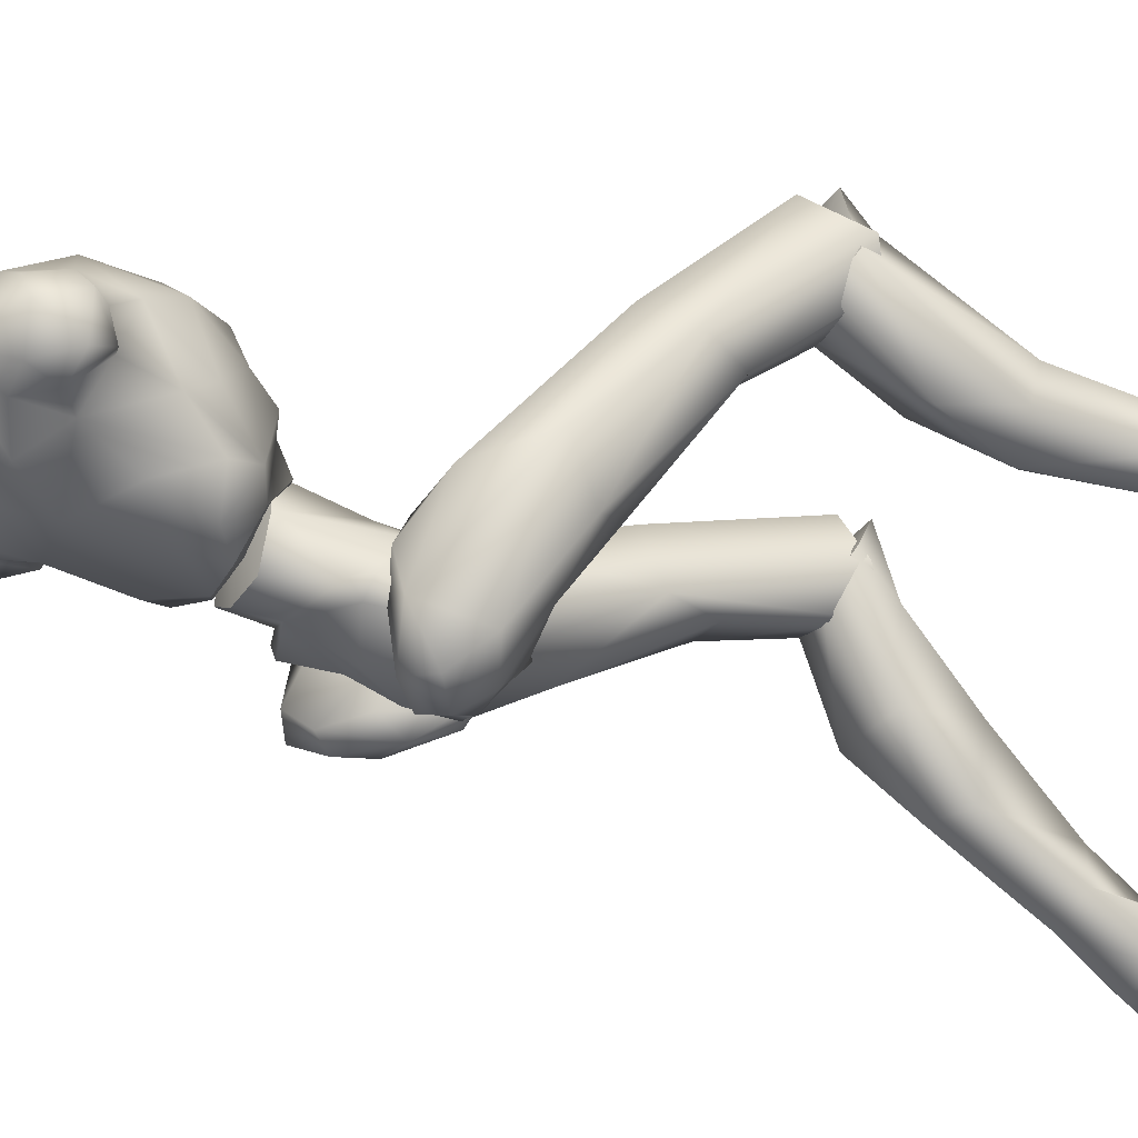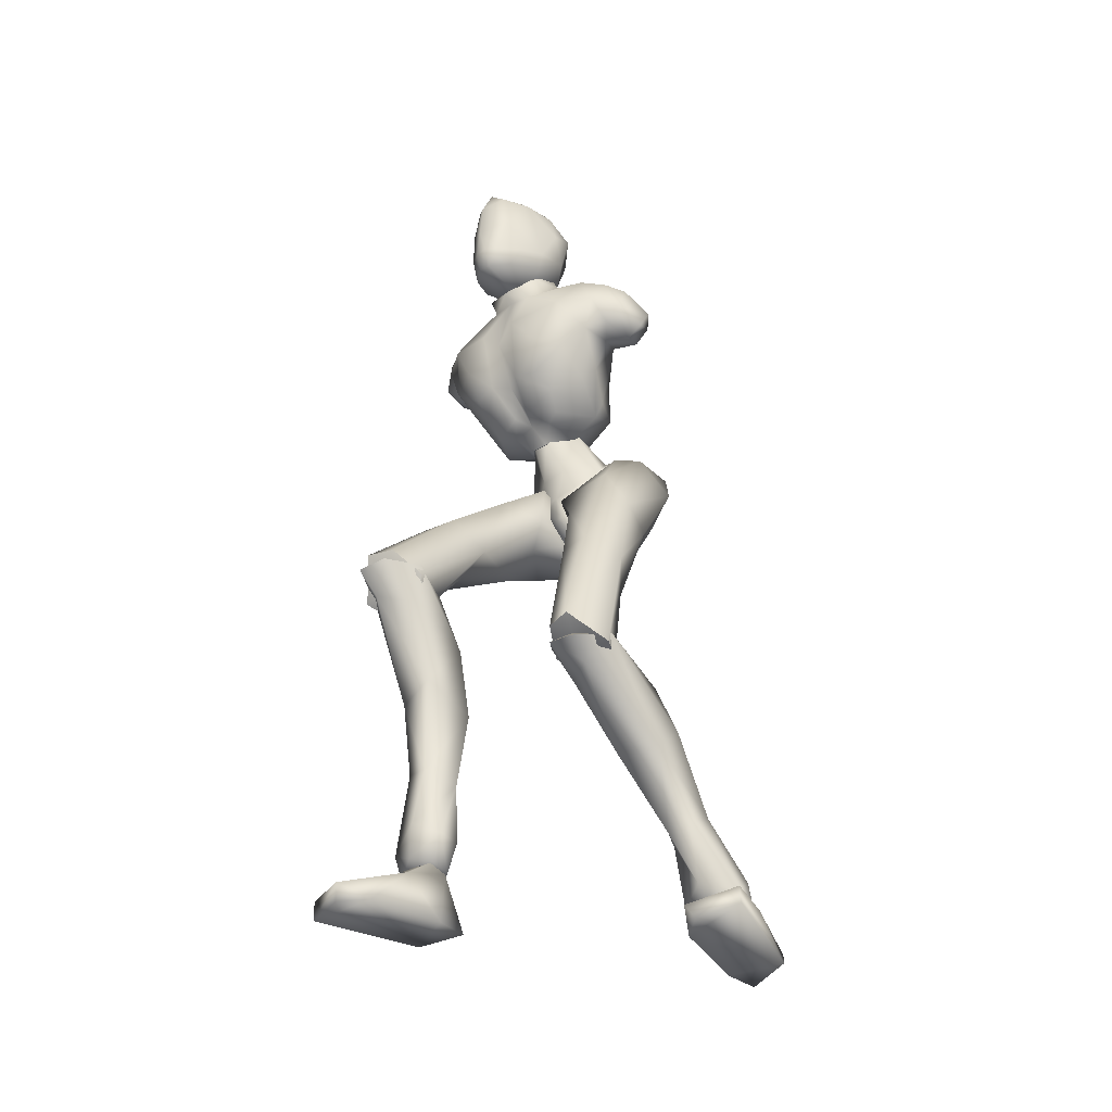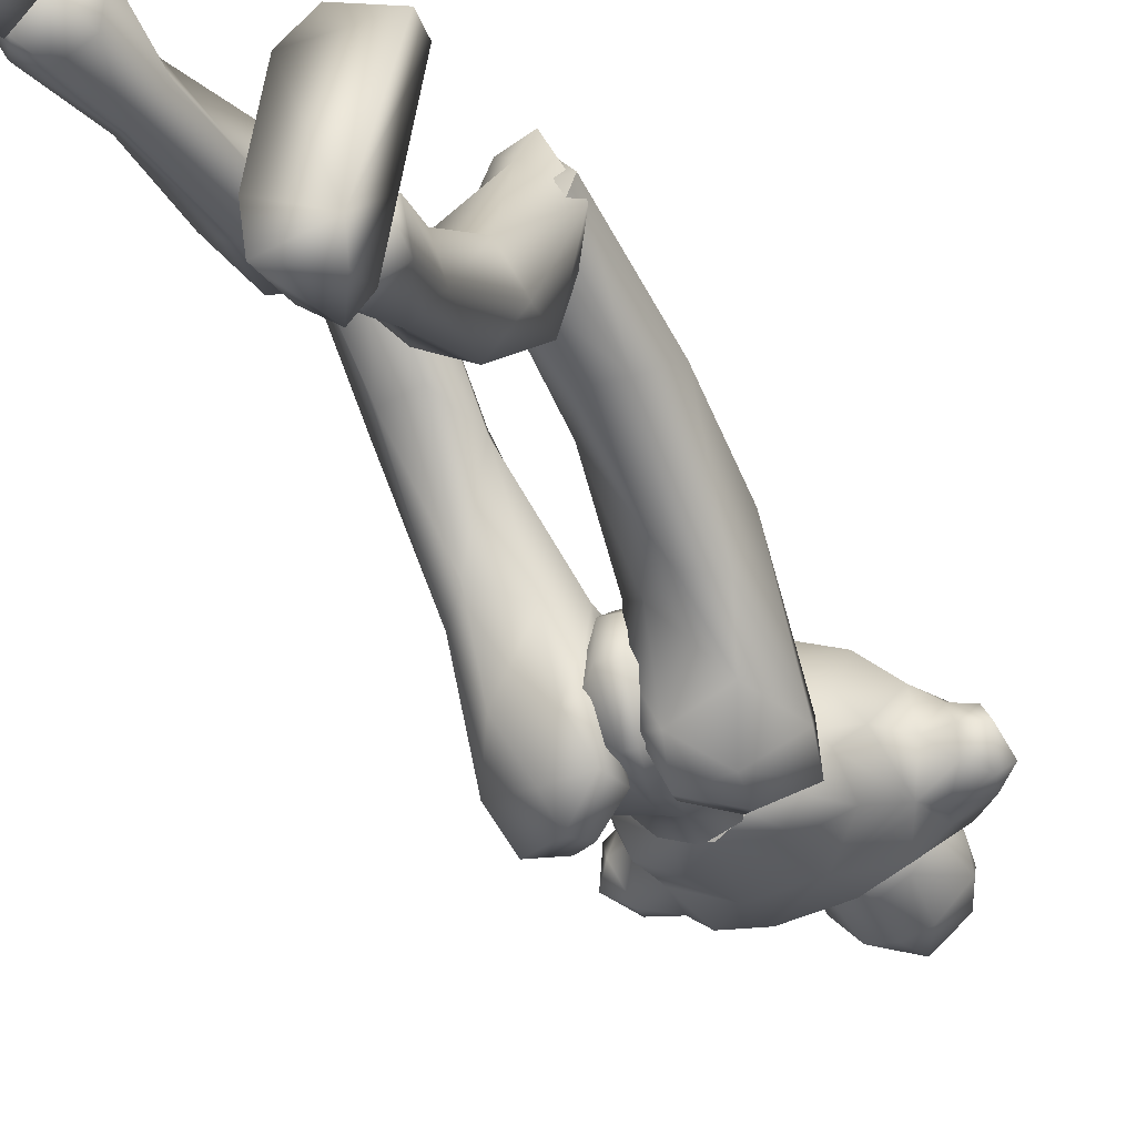
<metadata>
{"format":"obj","ext":"obj","renderer":"f3d","projection":"perspective","resolution":1024,"background":"white","views":[{"elev":-22.0,"azim":-112.6,"up":"+Z"},{"elev":-42.7,"azim":38.6,"up":"+Y"},{"elev":-40.1,"azim":25.9,"up":"+Z"}]}
</metadata>
<code>
o Melee_Husk
v 2.339 46.6 1.729
v 3.253 43.94 3.597
v 3.642 46.32 1.52
v 0.642 49.59 1.543
v 1.074 49.34 4.188
v 0.5414 44.24 5.23
v -0.03086 41.18 5.42
v -1.43 43.96 5.23
v -3.953 42.92 3.597
v -3.362 48.72 4.188
v -3.814 45.73 1.729
v -3.015 49.07 1.543
v -4.986 45.09 1.52
v -1.654 40.72 4.701
v -0.1296 38.94 5.215
v 0.6869 39.06 5.215
v 1.658 41.19 4.701
v -0.391 48.47 6.422
v -1.71 48.28 6.422
v 1.205 48.45 4.341
v 0.9157 49.62 1.931
v 3.523 50.47 2.429
v -1.633 48.91 8.941
v -2.879 48.46 7.337
v -1.02 48.72 7.46
v -1.812 47.38 6.247
v -0.4848 47.26 6.247
v 0.759 48.12 7.337
v 3.814 48.93 4.868
v 4.458 50.41 4.717
v 4.401 53.36 3.638
v 5.994 55.91 5.041
v 5.421 52.2 6.842
v 6.921 54.32 7.252
v 6.655 53.97 9.855
v 8.062 54.74 8.88
v 7.681 56.62 10.32
v 9.351 55.53 8.939
v 8.582 58.46 9.425
v 9.668 57.94 8.161
v 4.644 50.78 7.735
v 10.53 56.36 6.029
v 10.26 54.29 6.917
v 8.837 53.7 6.794
v 8.647 54.38 5.334
v 6.704 61.27 7.353
v 9.131 57.67 5.642
v 9.733 55.73 5.126
v 2.553 49.47 9.378
v 4.887 52.1 10.98
v 5.243 56.32 12.1
v 6.658 59.33 10.4
v 3.002 62.59 9.085
v 1.859 59.92 11.58
v 2.625 61.5 11.75
v 0.05274 60.47 12.71
v 0.02076 60.12 11.78
v -1.824 60.26 11.58
v -1.912 55.89 13.08
v -5.803 57.33 12.1
v -4.221 53.59 12.34
v -2.05 50.86 11.55
v -6.649 60.55 10.4
v 1.155 55.61 13.08
v 2.383 64.42 9.37
v -2.464 63.09 9.085
v -6.344 62.46 7.353
v -2.291 61.95 11.75
v -1.524 64.78 9.37
v 3.009 52.93 12.34
v 2.149 50.2 11.23
v 0.3793 50.64 11.55
v -0.5081 54.33 12.67
v -0.8251 50.86 10.62
v -0.3845 48.79 8.941
v 1.972 48.2 7.995
v -9.707 60.01 8.095
v -9.571 57.67 9.052
v -8.807 60.18 9.446
v -8.138 58.07 10.31
v -8.343 56.77 8.971
v -7.583 55.3 9.861
v -6.218 53.12 10.98
v -3.87 50.75 11.23
v -4.399 50.1 9.378
v -6.218 51.77 7.735
v -8.635 59.89 6.083
v -9.866 57.87 6.516
v -8.819 56.46 7.146
v -7.529 56.23 7.432
v -6.712 53.32 6.848
v -5.737 49.8 4.868
v -4.058 48.75 7.995
v -3.257 48.86 4.341
v -8.278 58.24 5.407
v -6.295 57.22 5.266
v -6.102 51.38 4.717
v -5.173 51.26 2.428
v -2.762 49.95 1.931
v -5.511 54.27 3.637
v -0.163 62.72 16.32
v 0.4576 64.75 16.73
v -1.242 63.03 15.52
v 0.7999 62.66 16.35
v 1.702 62.62 15.74
v 0.6776 61.19 15.66
v -0.3058 61.3 15.69
v -1.732 61.93 14.35
v -2.125 64.18 13.68
v -2.681 63.23 12
v -2.779 65.42 11.99
v -2.999 64.94 10.1
v -2.881 67.57 11.3
v -2.847 67.63 9.295
v -2.042 69.88 11.37
v -1.252 70.73 9.177
v -1.125 71.19 10.84
v 0.872 71.85 9.9
v 0.851 71.67 12.54
v 2.954 71.07 10.85
v 0.7831 70.74 7.827
v -1.252 67.88 7.352
v -1.807 65.15 8.371
v -1.651 64.04 8.504
v 0.2454 63.7 7.606
v 0.4012 65.05 7.382
v 0.5062 67.71 6.826
v 2.217 70.95 13.32
v 0.9174 70.47 15.89
v 2.214 69.16 15.75
v 0.7519 67.91 16.79
v 2.588 66.09 15.47
v -1.372 66.56 15.44
v -1.71 69.5 13.52
v -0.5223 71 13.22
v -0.4667 69.5 15.74
v 3.346 69.32 13.55
v 3.681 63.94 12.03
v 4.398 66.7 11.05
v 3.86 64.47 9.547
v 4.381 67.64 9.245
v 2.424 64.71 8.084
v 3.837 69.48 11.16
v 3.194 70.37 9.354
v 2.34 67.54 7.121
v 2.447 63.55 8.437
v 3.299 62.34 12.03
v 2.893 63.31 13.94
v 1.989 61.42 14.52
v 4.799 4.667 -7.759
v 6.467 4.371 -7.198
v 4.796 3.966 -6.221
v 6.374 4.03 -5.398
v 8.252 4.39 -6.932
v 6.441 5.59 -8.91
v -0.1805 37.31 3.666
v 1.189 37.5 3.666
v -0.04903 36.75 0.9182
v 1.218 36.93 0.9182
v -0.199 39.31 -1.692
v 0.6501 39.43 -1.692
v -0.174 42.19 -1.745
v 7.542 20.56 8.389
v 6.158 19.05 11.53
v 5.708 18.25 9.366
v 4.112 19.54 11.37
v 3.184 18.77 7.306
v 2.629 21 9.334
v 6.625 14.65 1.759
v 3.649 14.7 2.85
v 2.779 19.19 2.407
v 3.355 22.38 7.182
v 5.473 10.85 -5.524
v 3.019 15.54 -1.35
v 5.008 17.14 -1.674
v 4.795 9.534 -1.639
v 3.656 9.996 -3.961
v 4.215 6.896 -6.782
v 5.89 7.288 -8.102
v 3.706 5.198 -4.908
v 5.768 5.88 -3.702
v 6.571 10.1 -1.875
v 6.834 11.16 -3.903
v 7.223 16.58 -0.001039
v 6.431 20.18 1.534
v 6.493 22.29 7.449
v 8.173 5.29 -5.374
v 7.911 6.72 -6.97
v 7.785 28.82 7.262
v 6.022 21.11 11.87
v 7.611 19.44 8.919
v 0.8092 37.69 1.327
v 2.439 36.16 2.647
v 0.9433 37.39 4.187
v 1.865 38.89 -1.561
v 0.6355 39.15 -1.084
v 1.094 41.47 -2.724
v 0.5862 43.05 -1.795
v 2.775 44.74 -2.065
v 3.631 43.77 -2.76
v 4.393 45.59 -0.7727
v 6.238 44.72 -1.543
v 6.029 44.66 1.773
v 6.945 42.07 -0.8846
v 7.416 36.04 5.579
v 6.381 35.84 2.133
v 6.293 26.99 5.458
v 6.669 19.63 6.907
v 3.553 19.4 6.506
v 3.965 26.74 5.556
v 4.725 33.88 1.89
v 5.232 38.65 -0.4086
v 3.892 41.56 -2.474
v 3.818 44.36 2.186
v 5.012 43.76 3.93
v 5.513 40.17 6.006
v 0.6465 40.27 5.679
v 2.665 36.77 7.166
v 2.562 29.71 5.887
v 2.674 20.36 8.818
v 3.661 30.52 9.178
v 4.004 21.22 11.26
v 6.139 30.23 9.657
v 0.3226 63.42 11.25
v 0.4587 64.91 8.728
v 2.666 62.44 7.186
v -2.161 62.88 7.186
v -4.928 59.2 3.785
v -6.567 59.91 5.531
v 7.232 56.57 4.711
v 6.537 58.67 5.461
v 4.721 58.32 3.785
v 1.967 58.87 3.161
v -2.119 59.25 3.161
v -2.391 56.58 2.748
v -3.461 52.59 1.971
v -0.8865 50.19 1.338
v 1.752 56.2 2.748
v 2.081 52.09 1.971
v -2.634 37.17 5.111
v -0.9649 37.94 3.275
v -1.157 38.97 5.955
v -1.953 37.7 0.1323
v -0.7311 38.15 0.465
v -1.136 39.46 -2.057
v -0.6318 41.29 -1.937
v -2.799 42.67 -2.991
v -3.651 41.5 -3.19
v -4.434 44.02 -2.262
v -6.272 42.89 -2.593
v -6.127 44.35 0.3915
v -7.016 40.83 -0.8151
v -7.667 38.4 7.669
v -6.568 36.65 4.715
v -8.136 32.73 12.44
v -6.627 30.28 11.7
v -8.082 25.13 18.19
v -7.099 24.39 16.33
v -3.979 24 16.14
v -6.534 27.96 20.08
v -4.303 30.11 11.95
v -4.926 34.8 5.423
v -5.344 38 1.198
v -3.938 39.66 -1.937
v -3.927 44.27 0.9433
v -5.16 44.52 2.744
v -5.734 42.27 6.213
v -0.8618 42.21 5.98
v -2.941 39.77 8.852
v -2.88 32.91 10.92
v -3.135 25.9 17.78
v -4.034 35.12 13.46
v -4.504 27.78 19.54
v -6.523 35.08 13.97
v -3.759 23.77 17.04
v -3.135 26.68 17.77
v -4.504 26.34 20.32
v -6.176 24.29 19.22
v -6.534 26 20.78
v -8.082 25.9 17.37
v -7.407 17.59 14.19
v -4.384 18.1 14.99
v -3.589 21.87 12.48
v -3.979 26.91 15.27
v -3.962 16.9 10.86
v -5.982 18.19 9.924
v -6.553 10.84 9.444
v -7.047 6.495 8.826
v -5.308 6.74 10.1
v -4.654 10.79 11.14
v -5.677 11.46 13.46
v -7.615 4.623 8.921
v -5.91 4.318 10.29
v -4.691 6.095 12.52
v -6.701 7.28 13.37
v -7.469 11.88 13.07
v -7.839 11.88 10.8
v -8.109 18.49 11.77
v -7.29 22.38 11.43
v -7.099 26.99 15.69
v -5.826 4.408 11.98
v -7.365 4.862 12.75
v -9.176 6.01 12.27
v -9.006 6.538 10.19
v -9.317 4.493 11.31
v -6.133 4.318 10.29
v -7.838 4.623 8.921
v -6.05 4.408 11.98
v -8.854 4.52 10.36
v -8.111 4.331 12.44
v -6.466 2.909 13.69
v -6.189 0.5493 8.062
v -5.841 0.06174 10.83
v -6.698 -0.7807 16.88
v -7.927 -0.02553 19.02
v -8.393 -1.068 18.46
v -11.51 -0.8062 17.31
v -11.58 0.7079 17.37
v -10.09 2.636 12.49
v -9.058 1.853 8.193
v -9.435 0.3338 9.009
v -7.546 4.334 11
v 1.139 41.84 1.423
v 3.061 40.94 0.8541
v 2.863 46.34 0.6021
v 0.05516 44.5 -0.6816
v 6.35 5.273 -10.57
v 5.243 0.953 -10.98
v 4.683 4.903 -9.171
v 4.93 0.7276 -8.166
v 5.157 3.924 -5.634
v 5.824 0.6603 -2.067
v 6.924 1.794 -0.02153
v 7.525 0.7646 -0.4761
v 10.59 1.297 -1.658
v 10.47 2.806 -1.758
v 8.804 3.989 -6.814
v 6.621 5.4 -7.045
v 7.355 5.457 -9.134
v 7.92 2.62 -11
v 8.479 1.258 -10.02
v 4.571 5.162 -7.504
v -1.035 44.34 -0.6816
v -4.245 45.33 0.6021
v -0.8972 47.29 0.7534
v -1.214 49.52 0.8526
v -2.935 40.09 0.8541
v -1.048 48.42 3.549
v -1.257 41.67 1.468
v -1.223 49.59 3.701
v -5.555 25.34 18.51
v -5.556 27.07 17.98
v 5.078 19.5 9.26
v 0.2027 61.46 10.37
v 5.06 21.28 9.583
f 1 2 3
f 4 5 1
f 5 2 1
f 2 5 6
f 2 6 7
f 6 8 7
f 8 9 7
f 10 9 8
f 9 10 11
f 10 12 11
f 9 11 13
f 9 14 7
f 7 14 15
f 7 15 16
f 17 7 16
f 17 2 7
f 18 6 5
f 6 18 8
f 19 8 18
f 8 19 10
f 20 21 22
f 23 24 25
f 26 25 24
f 26 27 25
f 25 27 28
f 27 20 28
f 28 20 29
f 29 20 22
f 30 29 22
f 30 22 31
f 30 31 32
f 30 32 33
f 33 32 34
f 33 34 35
f 35 34 36
f 35 36 37
f 36 38 37
f 38 39 37
f 38 40 39
f 33 29 30
f 29 33 41
f 33 35 41
f 38 42 40
f 42 38 43
f 44 43 38
f 36 44 38
f 34 44 36
f 34 45 44
f 34 32 45
f 39 40 46
f 46 40 47
f 42 47 40
f 42 48 47
f 43 48 42
f 44 48 43
f 45 48 44
f 29 41 49
f 49 41 50
f 41 35 50
f 50 35 51
f 51 35 37
f 51 37 52
f 39 52 37
f 52 39 46
f 53 52 46
f 54 52 53
f 55 54 53
f 56 54 55
f 57 54 56
f 57 56 58
f 59 57 58
f 58 60 59
f 60 61 59
f 59 61 62
f 52 54 51
f 58 63 60
f 57 64 54
f 65 55 53
f 63 66 67
f 63 58 66
f 58 68 66
f 58 56 68
f 68 69 66
f 51 54 64
f 64 70 51
f 51 70 50
f 50 70 71
f 71 49 50
f 49 71 72
f 71 70 72
f 70 64 72
f 72 64 73
f 57 73 64
f 73 57 59
f 59 62 73
f 74 73 62
f 73 74 72
f 72 74 75
f 72 75 49
f 49 75 76
f 77 78 79
f 79 78 80
f 78 81 80
f 81 82 80
f 82 60 80
f 82 83 60
f 83 61 60
f 83 84 61
f 61 84 62
f 84 85 62
f 23 62 85
f 74 62 23
f 23 25 74
f 25 75 74
f 28 75 25
f 28 76 75
f 29 76 28
f 49 76 29
f 82 86 83
f 86 85 83
f 85 84 83
f 80 60 63
f 63 79 80
f 79 63 67
f 79 67 77
f 77 67 87
f 87 88 77
f 88 78 77
f 88 89 78
f 89 81 78
f 89 90 81
f 90 82 81
f 90 91 82
f 91 86 82
f 91 92 86
f 86 92 85
f 93 85 92
f 23 85 93
f 93 24 23
f 93 92 24
f 24 92 94
f 94 26 24
f 95 88 87
f 88 95 89
f 95 90 89
f 96 90 95
f 96 91 90
f 96 97 91
f 92 91 97
f 92 97 98
f 94 92 98
f 99 94 98
f 98 97 100
f 100 97 96
f 101 102 103
f 102 104 105
f 101 104 102
f 101 106 104
f 107 106 101
f 107 101 103
f 108 107 103
f 109 108 103
f 108 109 110
f 109 111 110
f 111 112 110
f 111 113 112
f 112 113 114
f 114 113 115
f 116 114 115
f 116 115 117
f 118 116 117
f 118 117 119
f 118 119 120
f 116 118 121
f 116 121 122
f 114 116 122
f 114 122 123
f 123 112 114
f 123 124 112
f 124 110 112
f 125 124 123
f 126 125 123
f 123 127 126
f 122 127 123
f 122 121 127
f 120 119 128
f 129 128 119
f 129 130 128
f 130 129 131
f 131 132 130
f 132 131 102
f 131 133 102
f 103 102 133
f 103 133 109
f 133 111 109
f 133 134 111
f 111 134 113
f 113 134 115
f 115 134 117
f 117 134 135
f 119 117 135
f 135 129 119
f 129 135 136
f 129 136 131
f 136 133 131
f 134 133 136
f 134 136 135
f 130 132 137
f 132 138 137
f 138 139 137
f 139 138 140
f 139 140 141
f 140 142 141
f 139 141 143
f 139 143 137
f 128 130 137
f 137 120 128
f 137 143 120
f 143 144 120
f 141 144 143
f 144 141 145
f 145 141 142
f 145 142 127
f 127 142 126
f 126 142 125
f 125 142 146
f 146 142 140
f 147 146 140
f 147 140 138
f 138 148 147
f 138 132 148
f 132 105 148
f 102 105 132
f 121 145 127
f 144 145 121
f 118 144 121
f 144 118 120
f 148 149 147
f 149 148 105
f 149 105 106
f 104 106 105
f 150 151 152
f 152 151 153
f 153 151 154
f 154 151 155
f 155 151 150
f 14 156 15
f 156 157 15
f 16 15 157
f 157 17 16
f 156 158 157
f 159 157 158
f 158 160 159
f 161 159 160
f 161 160 162
f 163 164 165
f 166 165 164
f 165 166 167
f 168 167 166
f 163 165 169
f 165 170 169
f 165 167 170
f 170 167 171
f 168 171 167
f 172 171 168
f 173 174 175
f 175 174 171
f 170 171 174
f 176 169 170
f 170 174 176
f 176 174 177
f 173 177 174
f 177 173 178
f 173 179 178
f 179 155 150
f 178 179 150
f 150 180 178
f 180 177 178
f 181 177 180
f 181 176 177
f 182 176 181
f 182 169 176
f 169 182 183
f 169 183 184
f 175 184 183
f 184 175 185
f 171 185 175
f 171 172 185
f 172 186 185
f 186 163 185
f 184 185 163
f 184 163 169
f 183 173 175
f 152 180 150
f 180 152 153
f 181 180 153
f 187 181 153
f 181 187 182
f 182 187 183
f 183 187 188
f 173 183 188
f 179 173 188
f 188 155 179
f 154 155 188
f 187 154 188
f 187 153 154
f 189 190 191
f 192 193 194
f 192 195 193
f 192 196 195
f 197 195 196
f 196 198 197
f 198 199 197
f 199 200 197
f 199 201 200
f 202 200 201
f 202 201 203
f 204 202 203
f 204 203 205
f 206 204 205
f 189 206 205
f 189 207 206
f 207 189 191
f 191 208 207
f 208 209 207
f 207 209 210
f 207 210 211
f 206 207 211
f 211 212 206
f 204 206 212
f 212 213 204
f 213 202 204
f 200 202 213
f 197 200 213
f 195 197 213
f 195 213 212
f 212 193 195
f 211 193 212
f 201 214 203
f 215 203 214
f 215 216 203
f 216 215 217
f 217 218 216
f 194 218 217
f 218 194 219
f 194 193 219
f 219 193 211
f 219 211 210
f 210 209 219
f 209 220 219
f 219 220 221
f 222 221 220
f 222 190 221
f 190 223 221
f 189 223 190
f 189 205 223
f 223 205 216
f 203 216 205
f 216 218 223
f 221 223 218
f 221 218 219
f 215 214 217
f 224 55 65
f 224 56 55
f 56 224 68
f 68 224 69
f 69 224 225
f 224 65 225
f 53 46 226
f 65 53 226
f 226 225 65
f 227 225 226
f 225 227 69
f 66 69 227
f 67 66 227
f 67 227 228
f 229 67 228
f 228 96 229
f 229 96 95
f 87 229 95
f 87 67 229
f 230 48 45
f 48 230 47
f 231 47 230
f 46 47 231
f 46 231 232
f 46 232 226
f 226 232 233
f 226 233 227
f 234 227 233
f 228 227 234
f 235 228 234
f 96 228 235
f 100 96 235
f 100 235 236
f 236 98 100
f 236 99 98
f 237 99 236
f 237 236 235
f 238 237 235
f 235 234 238
f 233 238 234
f 232 238 233
f 232 32 238
f 32 232 231
f 32 231 230
f 32 230 45
f 32 31 238
f 238 31 239
f 22 239 31
f 21 239 22
f 21 237 239
f 239 237 238
f 240 241 242
f 243 241 240
f 244 241 243
f 243 245 244
f 246 244 245
f 247 246 245
f 248 247 245
f 247 248 249
f 250 249 248
f 249 250 251
f 250 252 251
f 251 252 253
f 252 254 253
f 254 255 253
f 255 254 256
f 255 256 257
f 258 257 256
f 259 258 256
f 260 255 257
f 259 256 261
f 261 256 262
f 256 254 262
f 263 262 254
f 254 252 263
f 264 263 252
f 250 264 252
f 250 248 264
f 248 245 264
f 245 243 264
f 264 243 263
f 240 263 243
f 240 262 263
f 265 249 251
f 251 266 265
f 267 266 251
f 266 267 268
f 269 268 267
f 269 242 268
f 242 269 270
f 240 242 270
f 240 270 262
f 262 270 261
f 259 261 270
f 271 259 270
f 270 272 271
f 273 271 272
f 260 273 272
f 274 260 272
f 274 255 260
f 253 255 274
f 253 274 267
f 267 251 253
f 269 272 270
f 274 272 269
f 269 267 274
f 265 266 268
f 275 276 277
f 277 278 275
f 278 277 279
f 279 280 278
f 278 280 281
f 282 278 281
f 275 278 282
f 275 282 283
f 283 276 275
f 283 284 276
f 283 282 285
f 285 286 283
f 285 287 286
f 288 287 289
f 287 290 289
f 290 287 285
f 285 291 290
f 285 282 291
f 281 291 282
f 292 288 293
f 288 289 293
f 294 293 289
f 290 294 289
f 290 295 294
f 291 295 290
f 291 296 295
f 281 296 291
f 296 281 297
f 297 281 298
f 298 286 297
f 286 298 299
f 299 283 286
f 284 283 299
f 300 284 299
f 280 300 299
f 299 298 280
f 280 298 281
f 287 297 286
f 294 301 293
f 301 294 302
f 294 295 302
f 295 303 302
f 303 295 296
f 303 296 297
f 303 297 304
f 297 287 304
f 287 288 304
f 292 304 288
f 292 305 304
f 305 303 304
f 302 303 305
f 306 307 308
f 307 309 308
f 309 310 308
f 311 308 310
f 311 306 308
f 312 307 306
f 312 306 313
f 311 313 306
f 314 313 311
f 315 314 311
f 314 315 316
f 317 316 315
f 318 317 315
f 318 315 311
f 319 318 311
f 311 310 319
f 309 319 310
f 319 309 320
f 309 307 320
f 312 320 307
f 321 320 312
f 319 320 321
f 318 319 321
f 317 318 321
f 322 305 292
f 322 302 305
f 322 301 302
f 322 293 301
f 322 292 293
f 323 217 214
f 323 194 217
f 323 192 194
f 323 196 192
f 323 198 196
f 323 199 198
f 323 201 199
f 323 214 201
f 324 17 157
f 324 2 17
f 324 3 2
f 324 325 3
f 324 326 325
f 324 162 326
f 324 161 162
f 324 159 161
f 324 157 159
f 327 328 329
f 329 328 330
f 330 331 329
f 330 332 331
f 332 333 331
f 333 332 334
f 334 335 333
f 335 336 333
f 333 336 331
f 336 337 331
f 338 331 337
f 337 339 338
f 339 337 340
f 327 339 340
f 340 328 327
f 340 341 328
f 340 337 341
f 337 336 341
f 336 335 341
f 329 331 342
f 342 331 338
f 338 339 342
f 339 327 342
f 327 329 342
f 326 162 343
f 344 345 343
f 326 343 345
f 345 325 326
f 13 11 344
f 345 344 11
f 11 12 345
f 345 12 346
f 345 346 4
f 4 1 345
f 325 345 1
f 1 3 325
f 343 347 344
f 344 347 13
f 13 347 9
f 9 347 14
f 14 347 156
f 156 347 158
f 158 347 160
f 160 347 162
f 162 347 343
f 27 348 20
f 20 348 21
f 21 348 237
f 237 348 99
f 99 348 94
f 94 348 26
f 26 348 27
f 249 349 247
f 247 349 246
f 246 349 244
f 244 349 241
f 241 349 242
f 242 349 268
f 268 349 265
f 265 349 249
f 328 341 330
f 332 330 341
f 335 332 341
f 335 334 332
f 4 350 5
f 5 350 18
f 18 350 19
f 19 350 10
f 10 350 12
f 12 350 346
f 346 350 4
f 316 317 314
f 314 317 321
f 313 314 321
f 321 312 313
f 258 351 257
f 257 351 260
f 260 351 273
f 273 351 271
f 271 351 259
f 259 351 258
f 300 352 284
f 284 352 276
f 276 352 277
f 277 352 279
f 279 352 280
f 280 352 300
f 191 353 208
f 208 353 209
f 209 353 220
f 220 353 222
f 222 353 190
f 190 353 191
f 108 110 354
f 124 354 110
f 125 354 124
f 125 146 354
f 354 146 147
f 147 149 354
f 149 106 354
f 354 106 107
f 108 354 107
f 172 355 186
f 186 355 163
f 163 355 164
f 164 355 166
f 166 355 168
f 168 355 172

</code>
